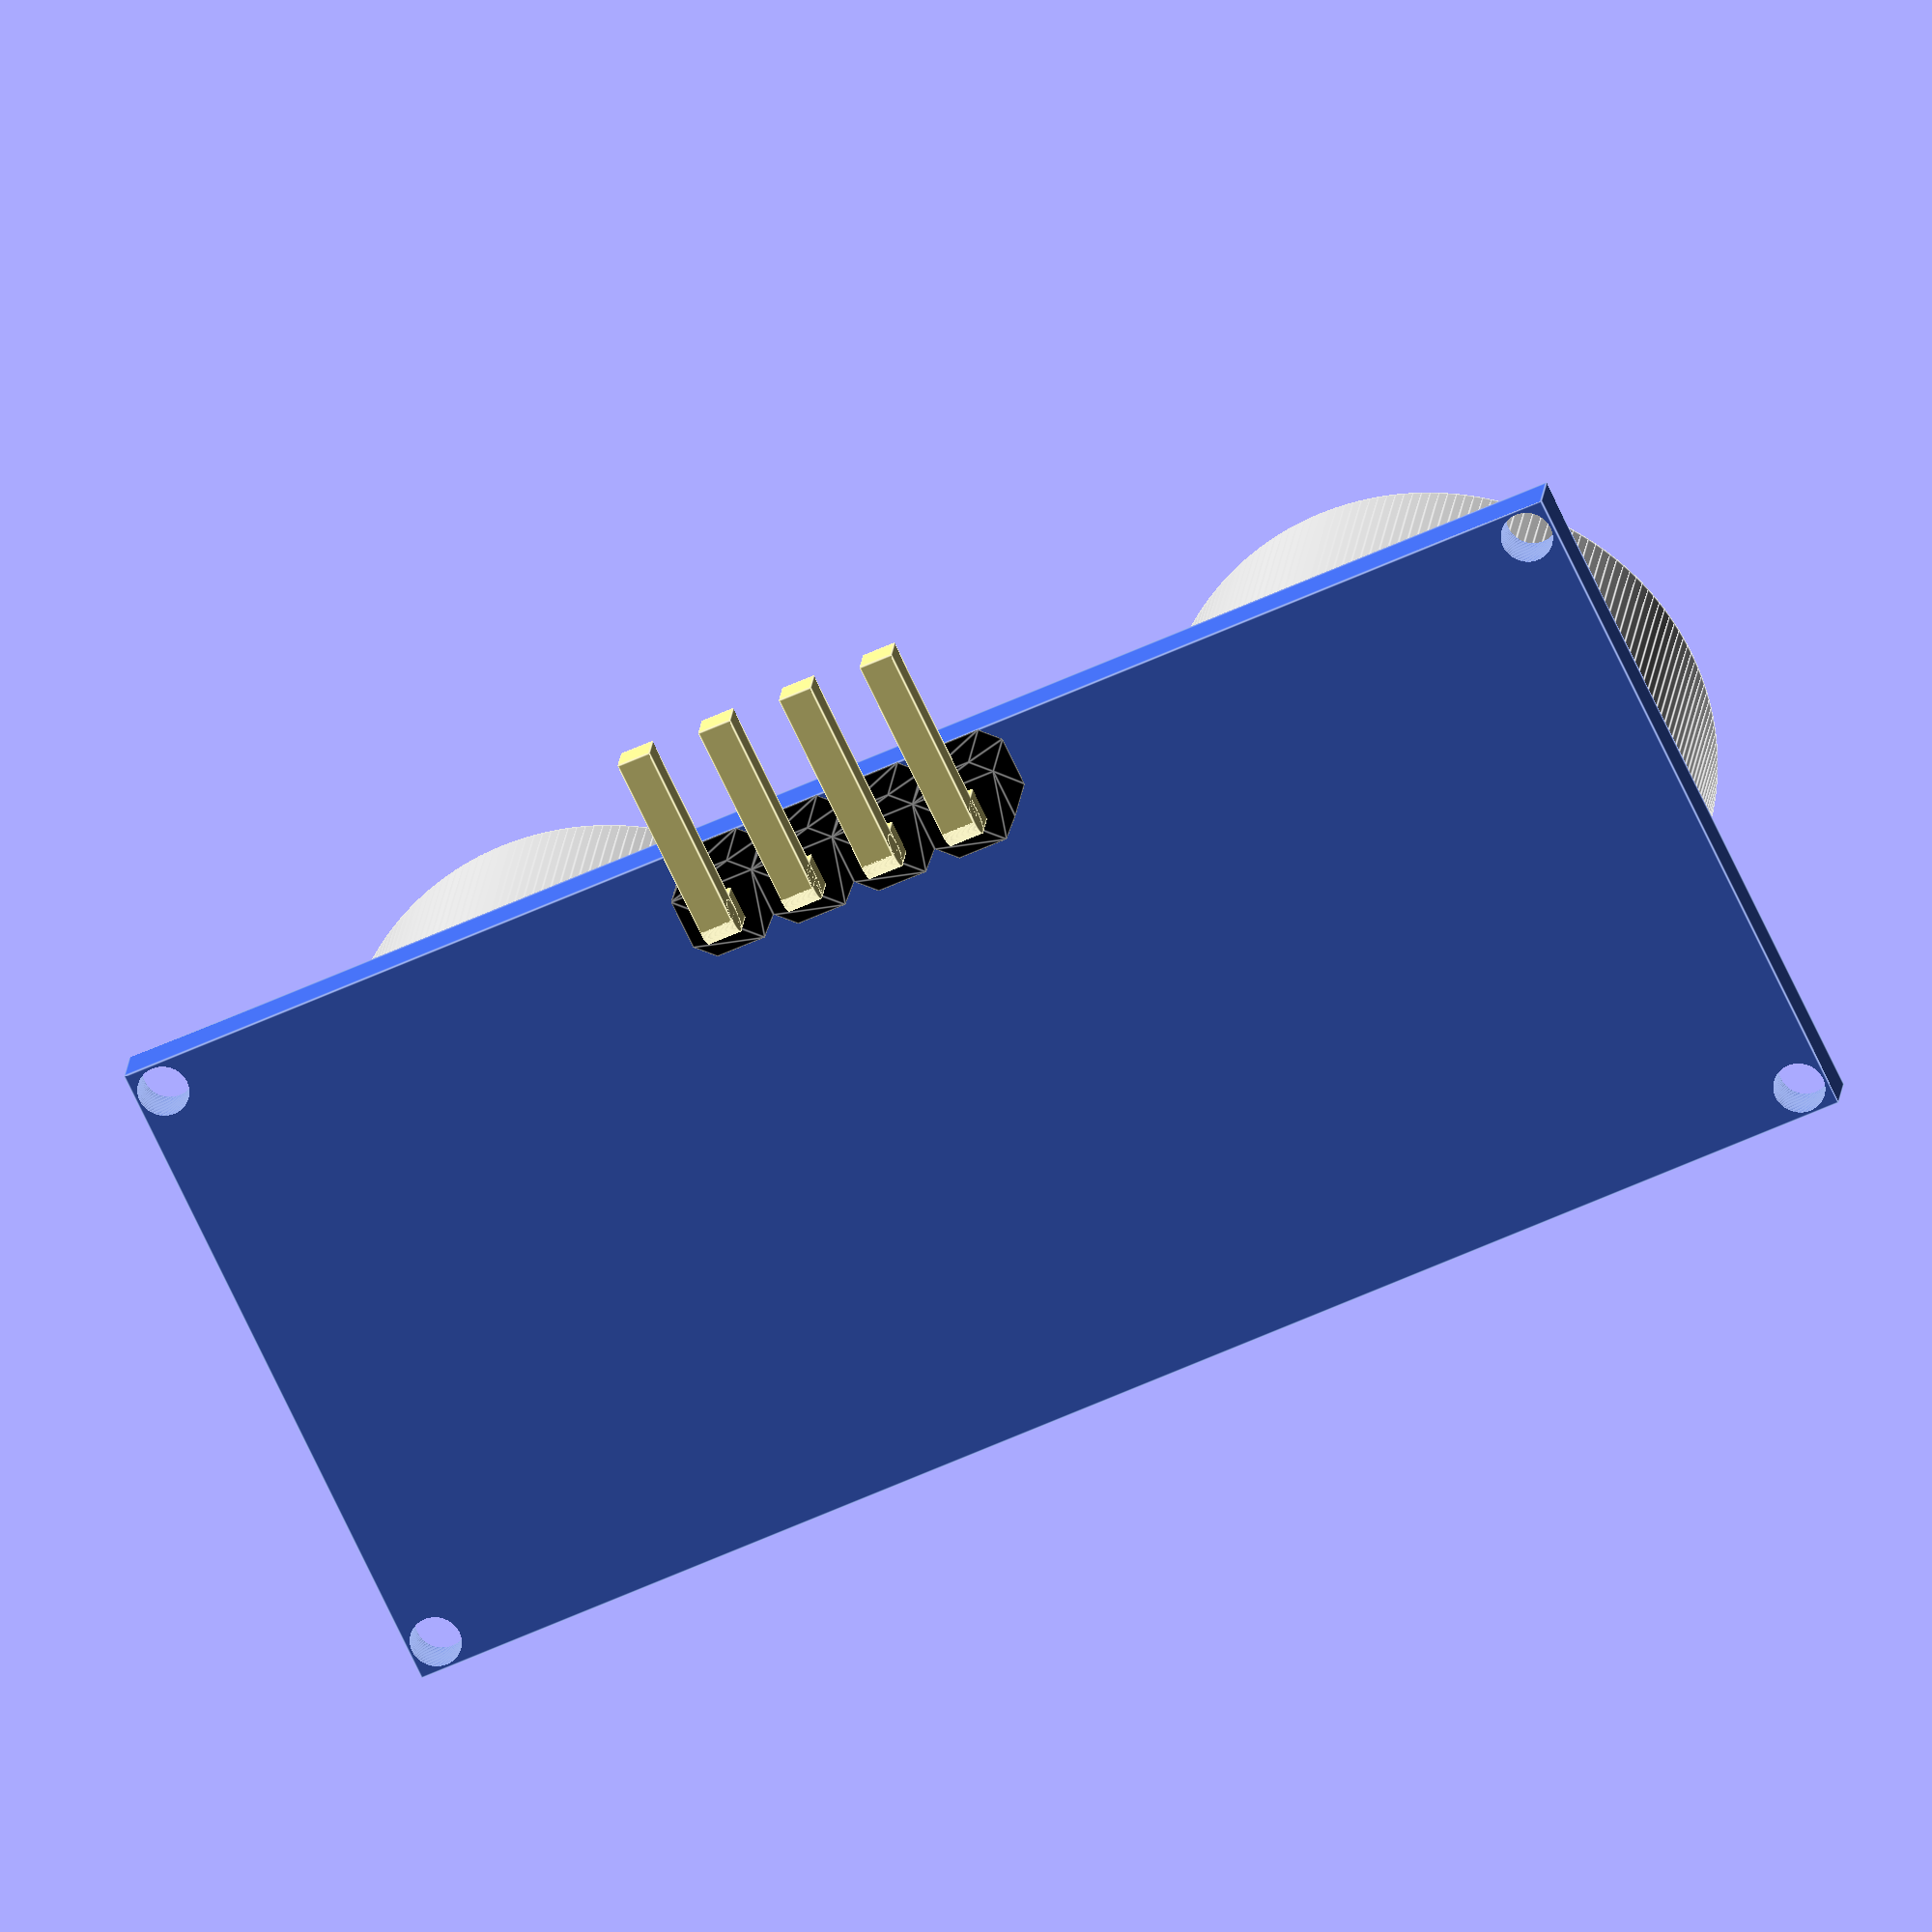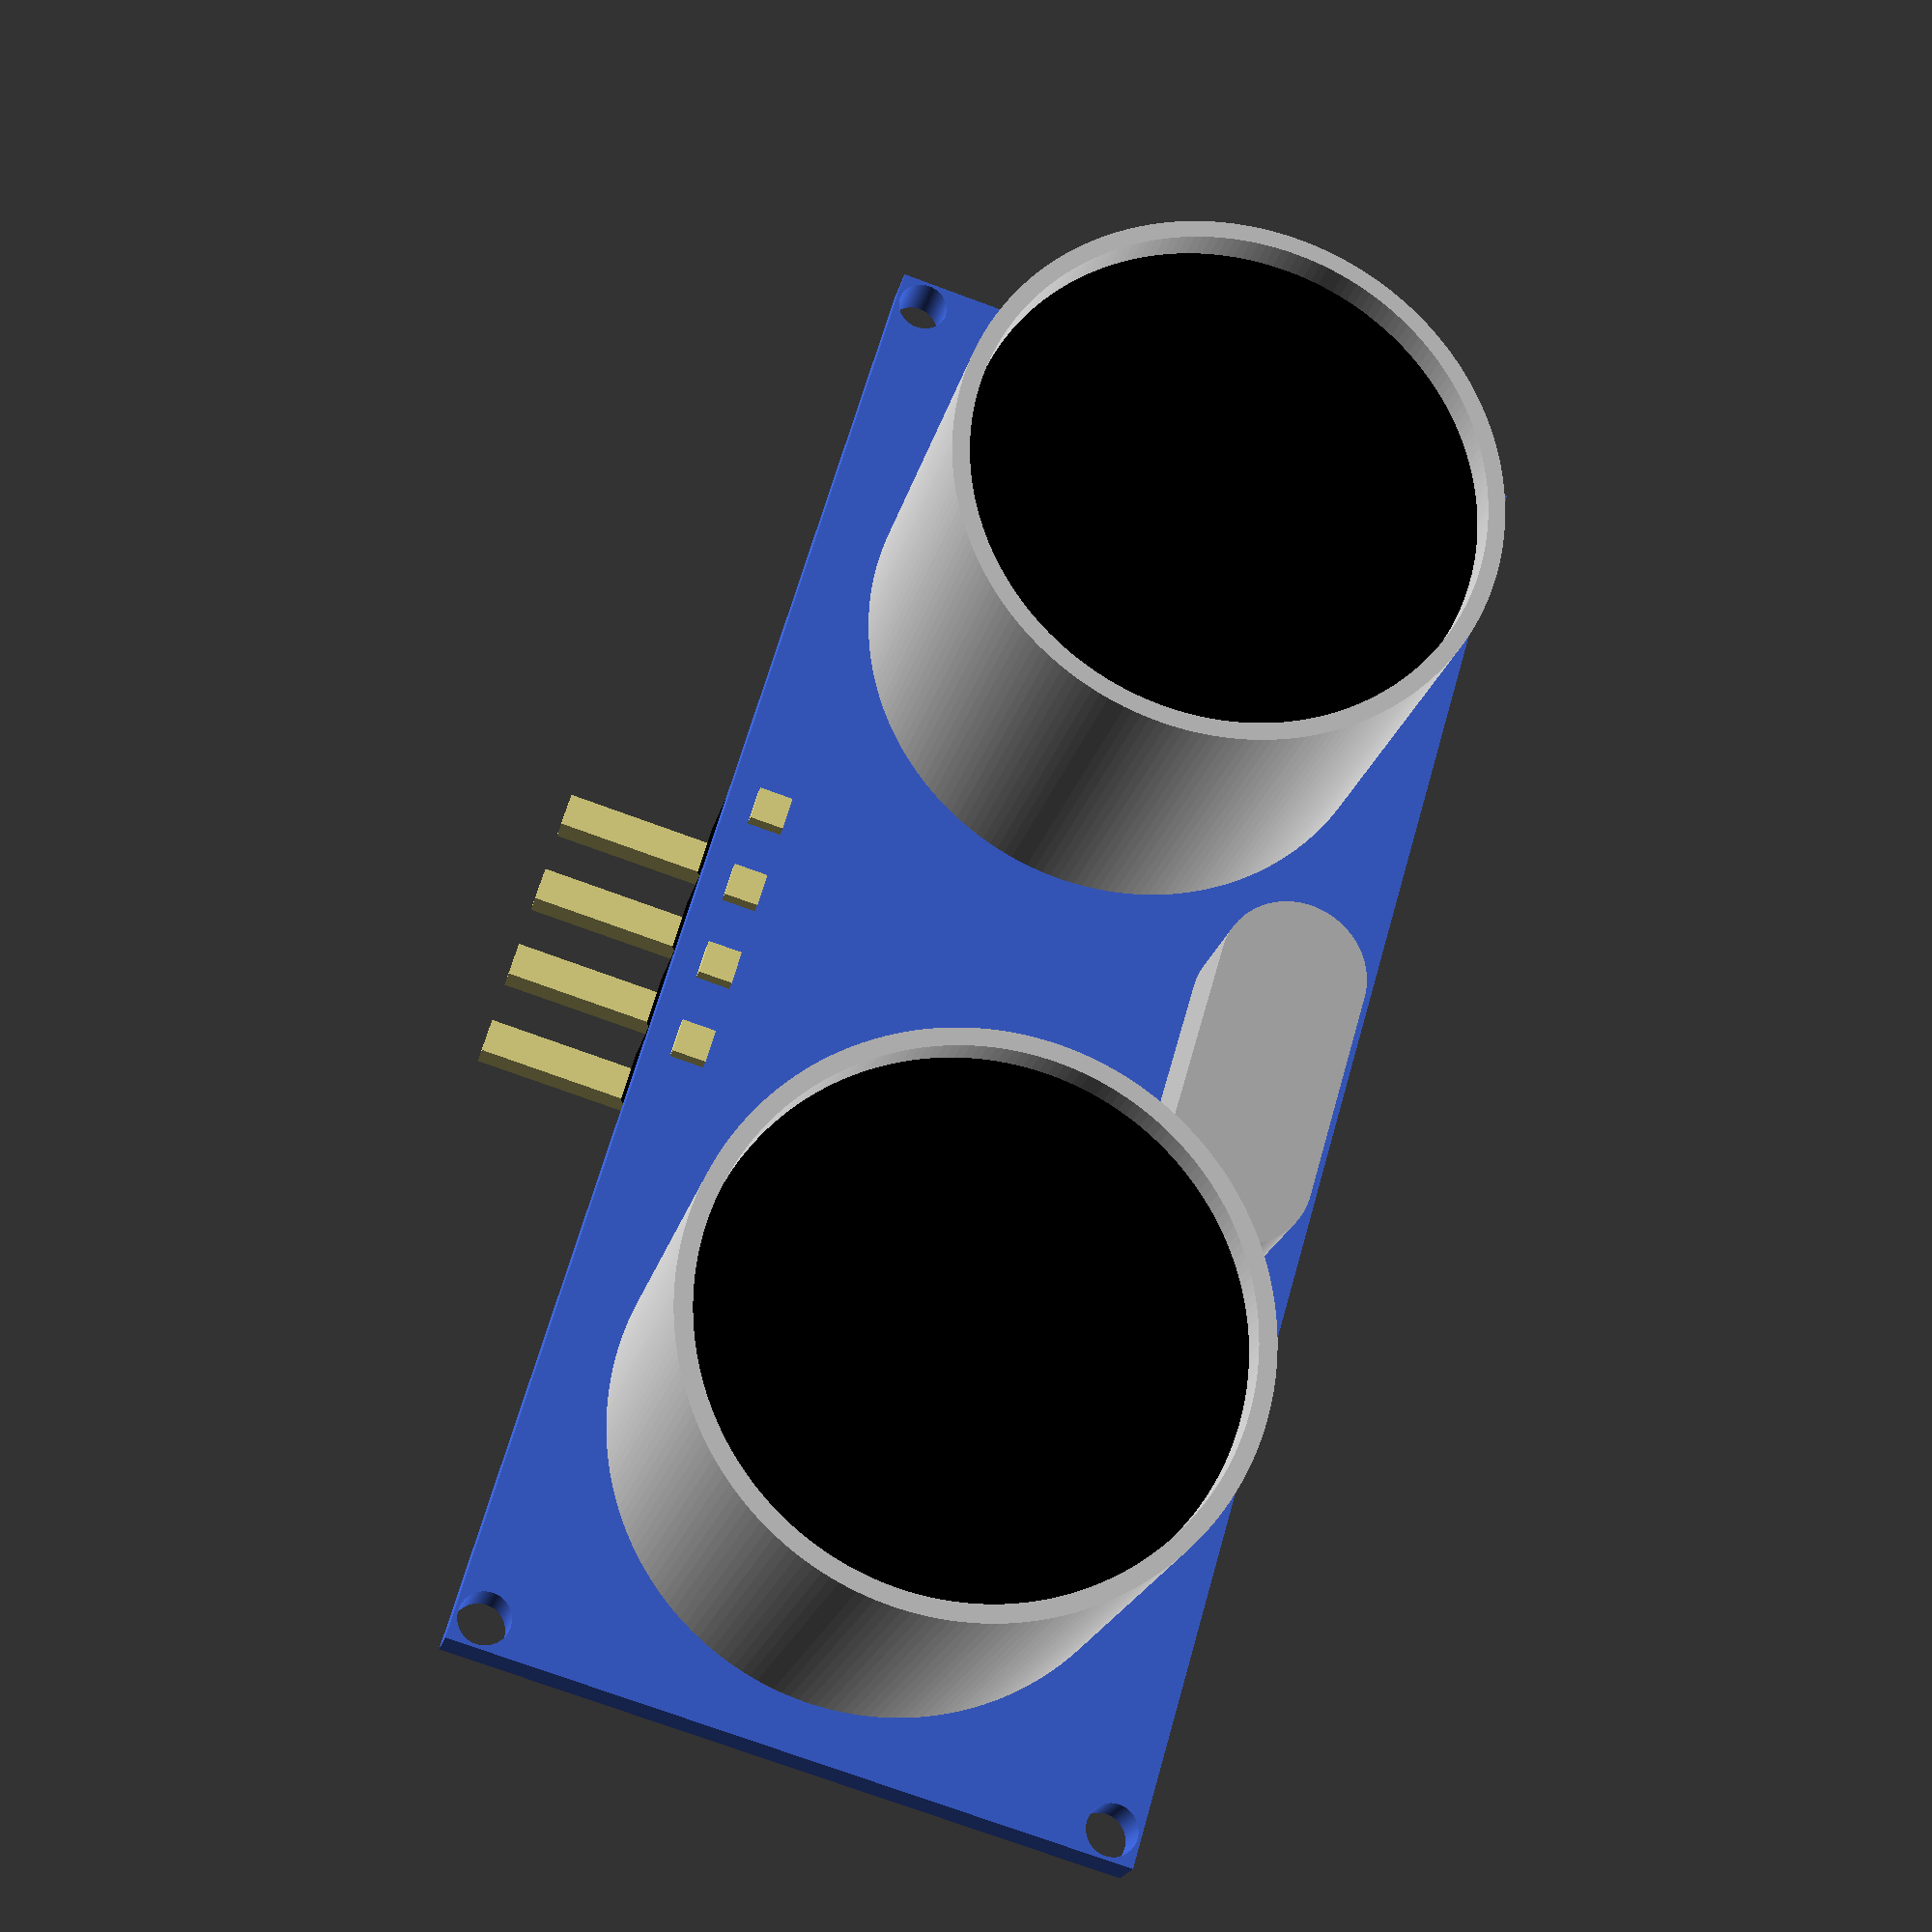
<openscad>
$fn=200;

module capteurUS_HCSR04(){
	difference(){
		color("Royalblue")cube([45,20,1.5]);
		color("Royalblue")translate([0.85,0.85,-0.1])cylinder(d=1.5,h=1.7);
		color("Royalblue")translate([45-0.85,0.85,-0.1])cylinder(d=1.5,h=1.7);
		color("Royalblue")translate([0.85,20-0.85,-0.1])cylinder(d=1.5,h=1.7);
		color("Royalblue")translate([45-0.85,20-0.85,-0.1])cylinder(d=1.5,h=1.7);
	}
	difference(){
		color("lightgray")translate([9.5,10,1.5])cylinder(d=16,h=12);
		color("lightgray")translate([9.5,10,1.5])cylinder(d=15,h=12.1);
	}
	difference(){
		color("lightgray")translate([45-9.5,10,1.5])cylinder(d=16,h=12);
		color("lightgray")translate([45-9.5,10,1.5])cylinder(d=15,h=112.1);
	}
	color("black")translate([9.5,10,1.5])cylinder(d=15,h=11);
	color("black")translate([45-9.5,10,1.5])cylinder(d=15,h=11);
	color("silver")translate([45/2-10.8/2,0.8,1.5])quartz();
	for(i=[0:3])mirror([0,0,1])translate([2.56+17.35+2.56*i,20-2.56,0])rotate([0,0,90])connecteur_coude_V2();
	//rotate([0,-180,0])translate([-10.3-17.35,20-2.56,0])connecteur_coude_V1();
}
module quartz(){
	translate([2.2,0,0])cube([6.4,4.4,3.3]);
	translate([2.2,2.2,0])cylinder(d=4.4,3.3);
	translate([8.6,2.2,0])cylinder(d=4.4,3.3);
}

module connecteur_coude_V1(){
	cube([10.3,2.56,3.5]);
	translate([1.025,0,3.5])cube([8.25,8.2,0.7]);
	
		
}

module connexion_plastique(L,Lch,H){
	lch=0.5*sqrt(Lch*Lch*2);

	color("black")linear_extrude(height=H)polygon(points=[[lch,0],[L-lch,0],[L,lch],[L,L-lch],[L-lch,L],[lch,L],[0,L-lch],[0,lch]],
paths=[[0,1,2,3,4,5,6,7]]);
}

module connecteur_coude_V2(Length,num){
	pin_diam=1;
	connexion_plastique(2.56,0.75,2.6);
	Lc=5.6;
	color("khaki"){translate([(2.56-pin_diam)/2,(2.56-pin_diam)/2,-2])cube([pin_diam,pin_diam,Lc]);
	translate([(2.56-pin_diam)/2+pin_diam/2,(2.56-pin_diam)/2,1.6+2.56])rotate([0,90,0])cube([pin_diam,pin_diam,Lc]);
	translate([2.56/2,(pin_diam+2.56)/2,pin_diam/2+3.16])rotate([90,0,0])cylinder(d=pin_diam,h=pin_diam);}
}

capteurUS_HCSR04();
</openscad>
<views>
elev=158.9 azim=205.3 roll=354.1 proj=o view=edges
elev=20.4 azim=286.2 roll=347.8 proj=p view=solid
</views>
